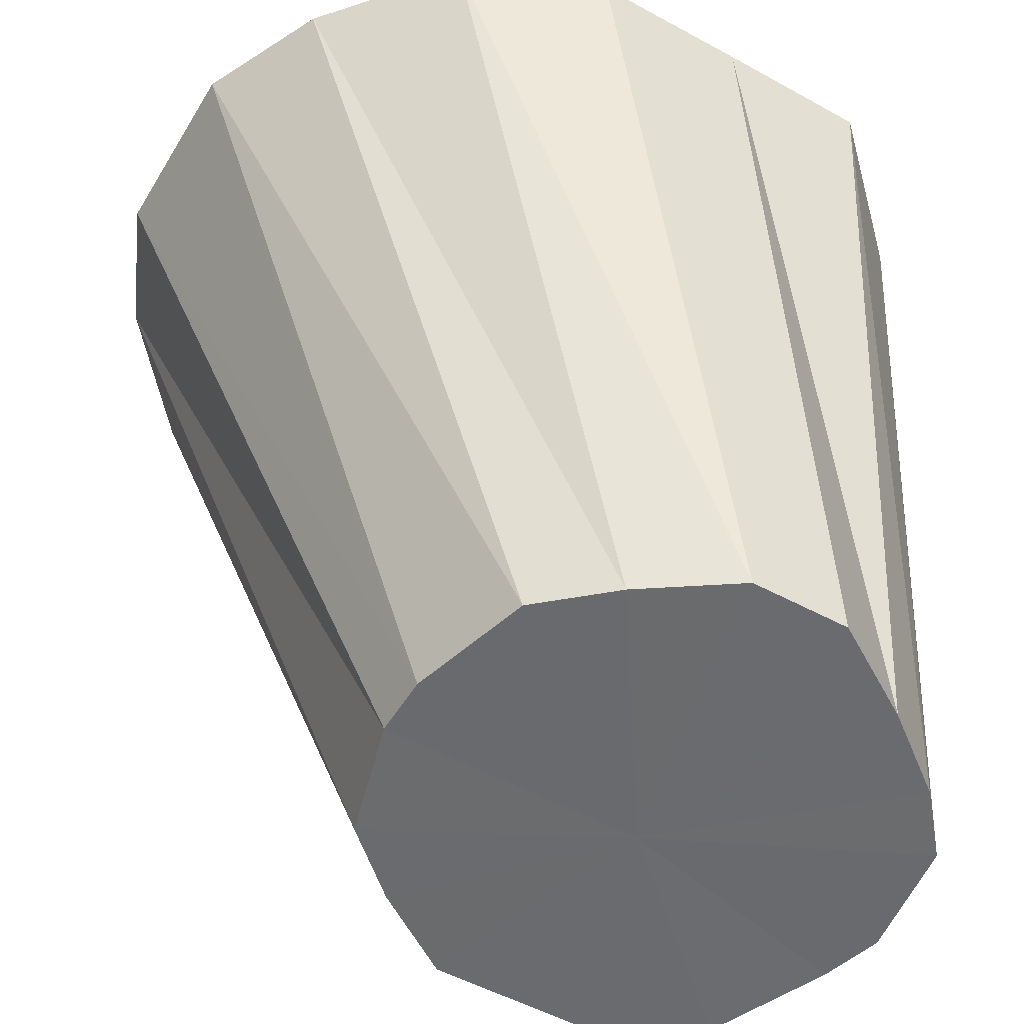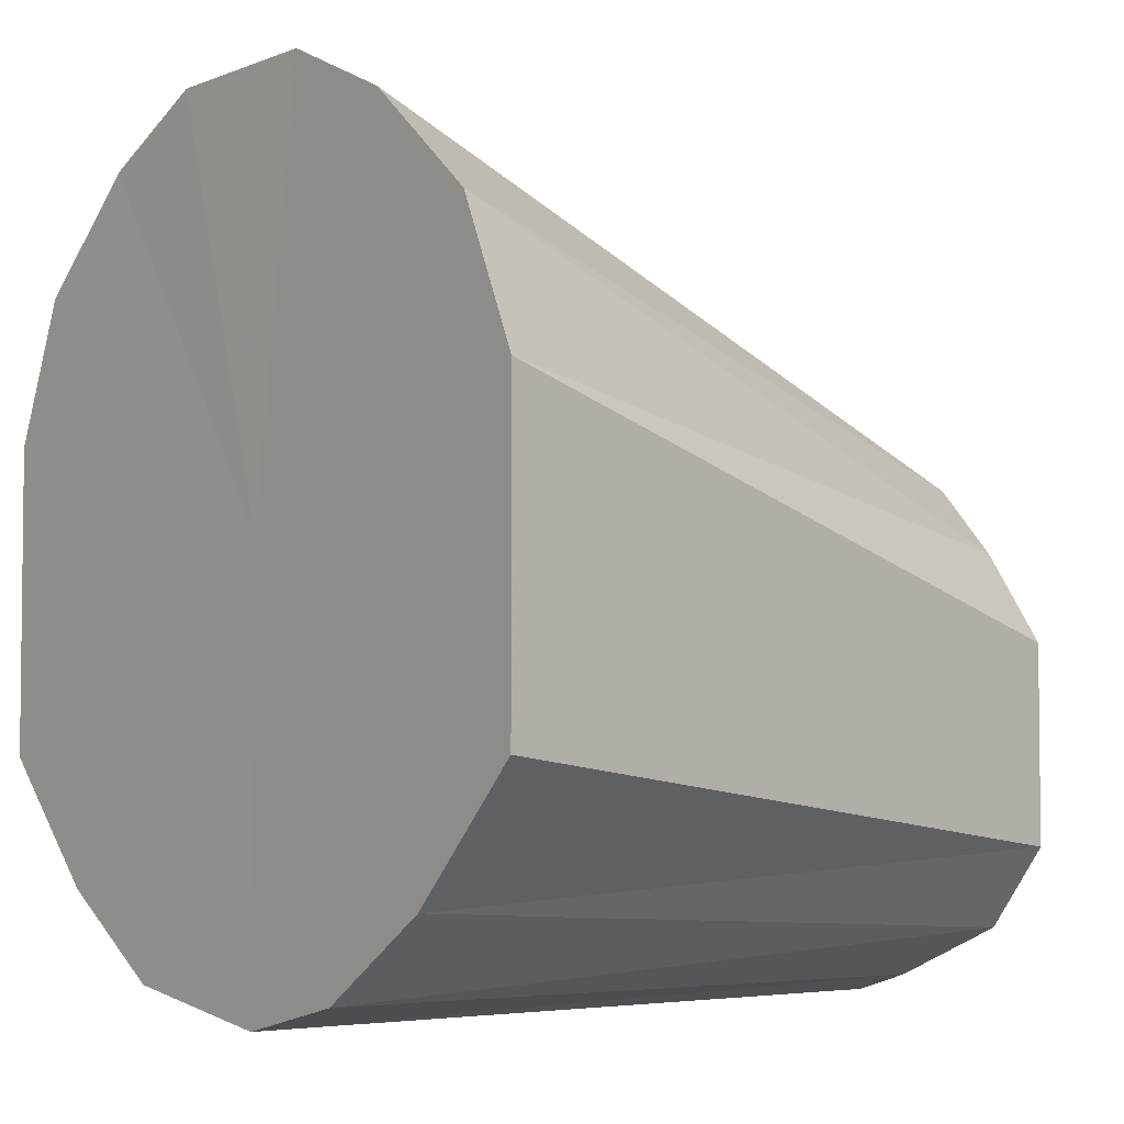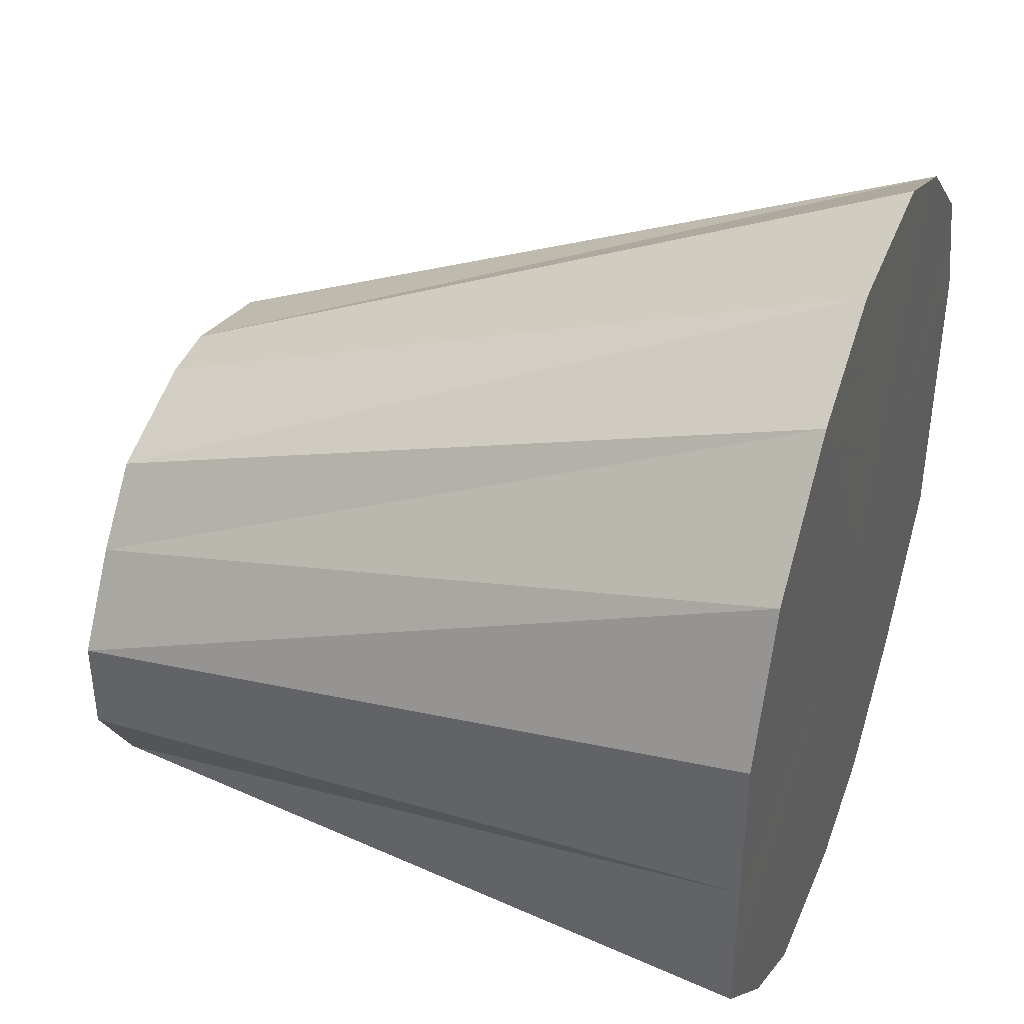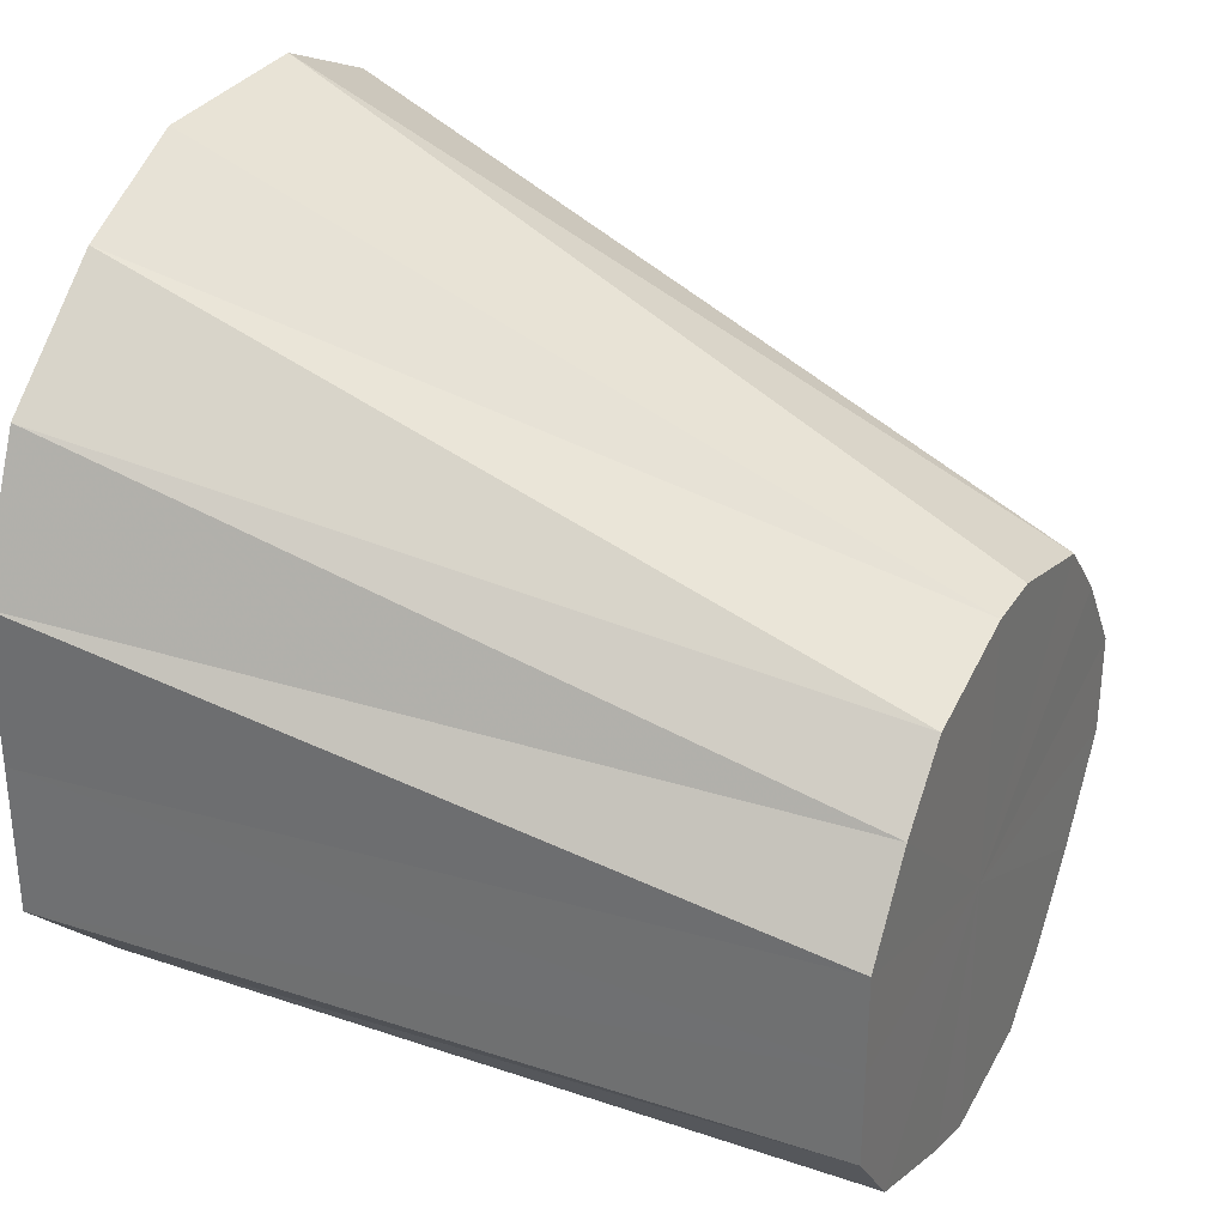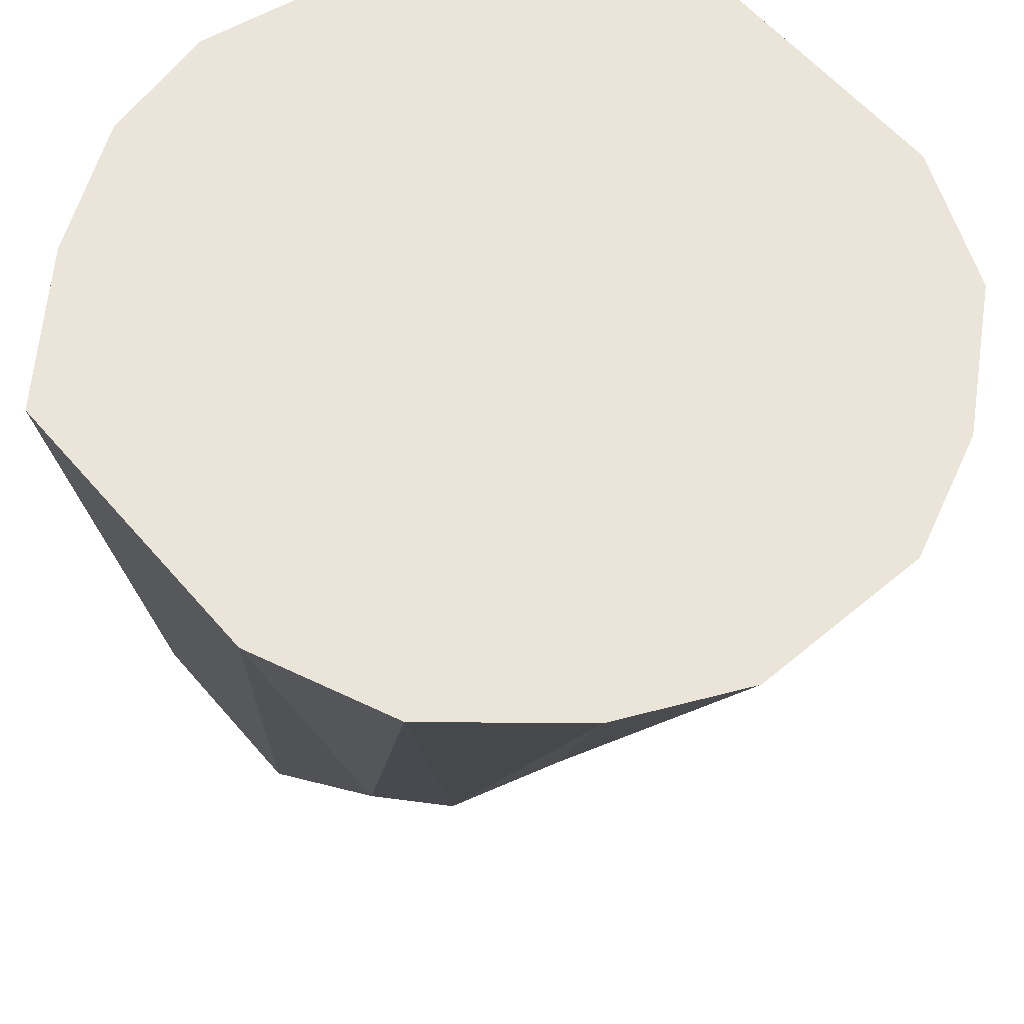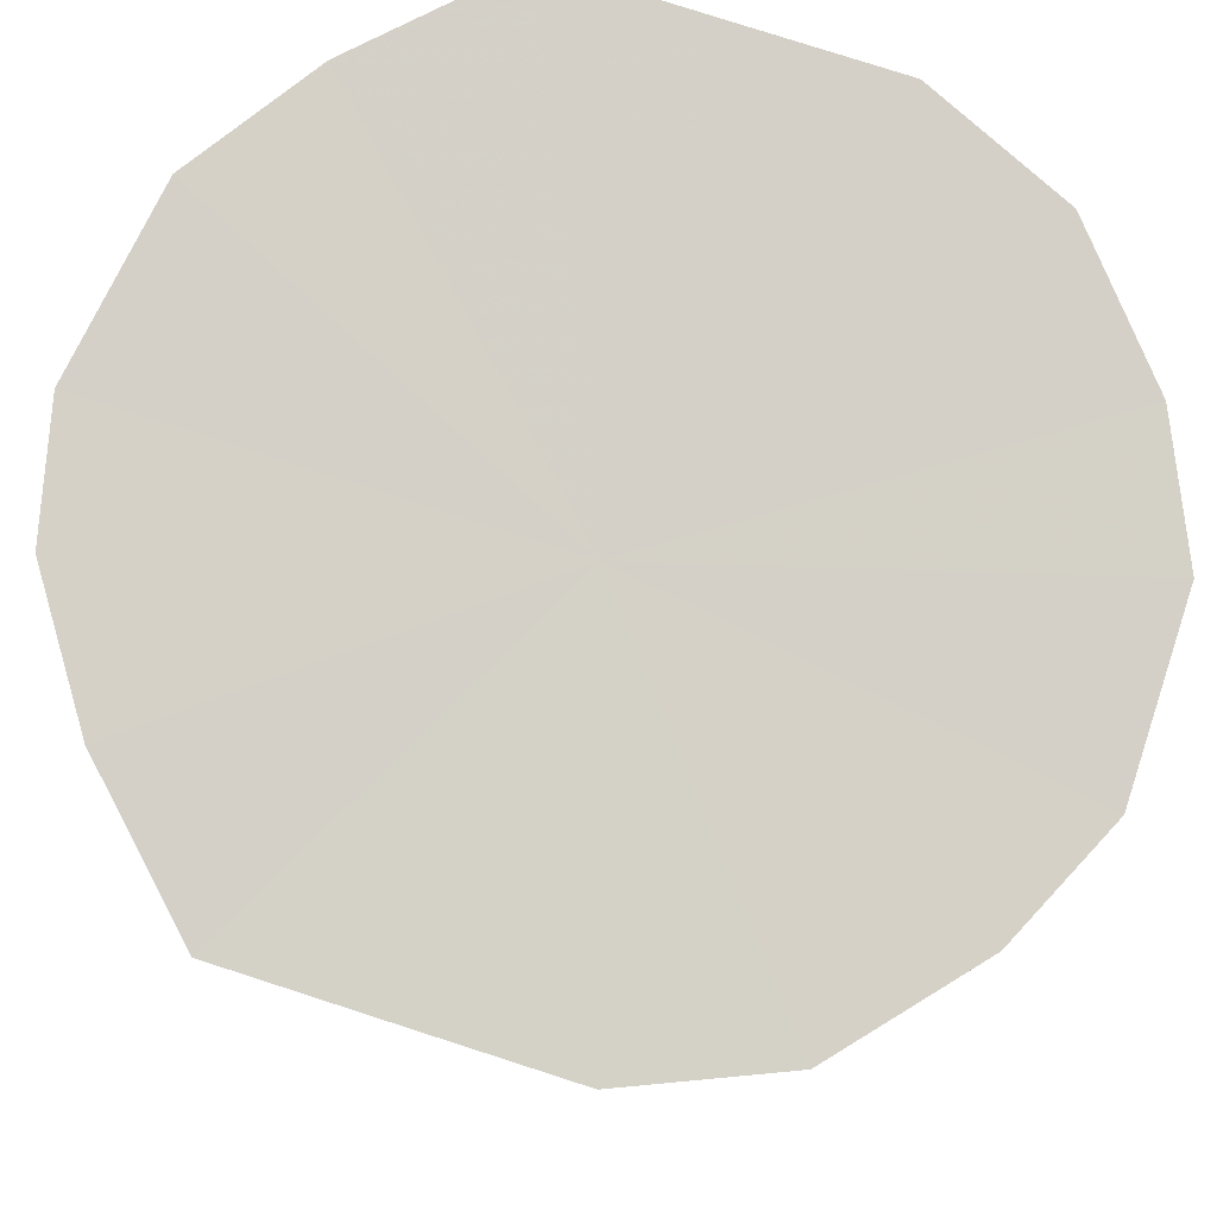
<metadata>
{"format":"obj","ext":"obj","renderer":"f3d","projection":"perspective","resolution":1024,"background":"white","views":[{"elev":-53.3,"azim":59.6,"up":"+Y"},{"elev":-4.2,"azim":-128.6,"up":"+Z"},{"elev":39.9,"azim":110.1,"up":"+Z"},{"elev":32.0,"azim":-62.9,"up":"+Z"},{"elev":59.3,"azim":-40.3,"up":"+Y"},{"elev":79.8,"azim":-72.1,"up":"+Y"}]}
</metadata>
<code>
o 15776
v 2247 1882 23.89
v 2247 1882 23.89
v 2247 1881 23.89
v 2247 1882 23.91
v 2247 1881 23.89
v 2247 1882 23.89
v 2247 1881 23.89
v 2247 1882 23.93
v 2247 1881 23.9
v 2247 1882 23.91
v 2247 1881 23.9
v 2247 1882 23.95
v 2247 1881 23.91
v 2247 1882 23.93
v 2247 1881 23.91
v 2247 1882 23.98
v 2247 1881 23.93
v 2247 1882 23.95
v 2247 1881 23.93
v 2247 1882 24
v 2247 1881 23.95
v 2247 1882 23.98
v 2247 1881 23.95
v 2247 1882 24.02
v 2247 1881 23.96
v 2247 1882 24
v 2247 1881 23.93
v 2247 1882 23.98
v 2247 1881 23.96
v 2247 1882 24
v 2247 1882 24.02
v 2247 1881 23.97
v 2247 1882 24.03
v 2247 1882 24
v 2247 1881 23.97
v 2247 1882 24.02
v 2247 1882 24.03
v 2247 1881 23.98
v 2247 1881 23.98
v 2247 1882 24.02
v 2247 1882 24.03
v 2247 1882 24.03
v 2247 1881 23.93
v 2247 1881 23.95
v 2247 1881 23.91
v 2247 1881 23.9
v 2247 1881 23.89
v 2247 1881 23.89
v 2247 1881 23.89
v 2247 1881 23.9
v 2247 1881 23.91
v 2247 1881 23.93
v 2247 1881 23.95
v 2247 1882 23.89
v 2247 1881 23.89
v 2247 1881 23.89
v 2247 1882 23.91
v 2247 1881 23.9
v 2247 1882 23.89
v 2247 1881 23.89
v 2247 1882 23.93
v 2247 1881 23.91
v 2247 1882 23.95
v 2247 1881 23.93
v 2247 1882 23.98
v 2247 1881 23.95
v 2247 1882 23.89
v 2247 1881 23.9
v 2247 1882 23.91
v 2247 1881 23.91
v 2247 1882 23.93
v 2247 1881 23.93
v 2247 1882 23.95
v 2247 1881 23.95
v 2247 1882 23.89
v 2247 1882 23.96
v 2247 1882 23.89
v 2247 1882 23.91
v 2247 1882 23.89
v 2247 1882 23.93
v 2247 1882 23.91
v 2247 1882 23.95
v 2247 1882 23.93
v 2247 1882 23.98
v 2247 1882 23.95
v 2247 1882 24
v 2247 1882 23.98
v 2247 1882 24
v 2247 1882 24.02
v 2247 1882 24.02
v 2247 1882 24.03
v 2247 1882 24.03
f 1 2 3
f 2 4 5
f 6 1 7
f 4 8 9
f 10 6 11
f 8 12 13
f 14 10 15
f 12 16 17
f 18 14 19
f 16 20 21
f 22 18 23
f 20 24 25
f 26 25 21
f 21 25 27
f 28 23 29
f 29 23 27
f 30 22 29
f 31 32 25
f 25 32 27
f 24 33 32
f 34 29 35
f 35 29 27
f 36 30 35
f 33 37 38
f 37 36 39
f 40 35 39
f 39 35 27
f 41 39 38
f 38 39 27
f 42 38 32
f 32 38 27
f 43 44 27
f 45 43 27
f 46 45 27
f 47 46 27
f 48 47 27
f 49 48 27
f 50 49 27
f 51 50 27
f 52 51 27
f 53 52 27
f 54 55 56
f 57 58 55
f 59 56 60
f 61 62 58
f 63 64 62
f 65 66 64
f 67 60 68
f 69 68 70
f 71 70 72
f 73 72 74
f 75 76 77
f 77 76 78
f 79 76 75
f 78 76 80
f 81 76 79
f 80 76 82
f 83 76 81
f 82 76 84
f 85 76 83
f 84 76 86
f 87 76 85
f 88 76 87
f 86 76 89
f 90 76 88
f 89 76 91
f 92 76 90
f 91 76 92

</code>
